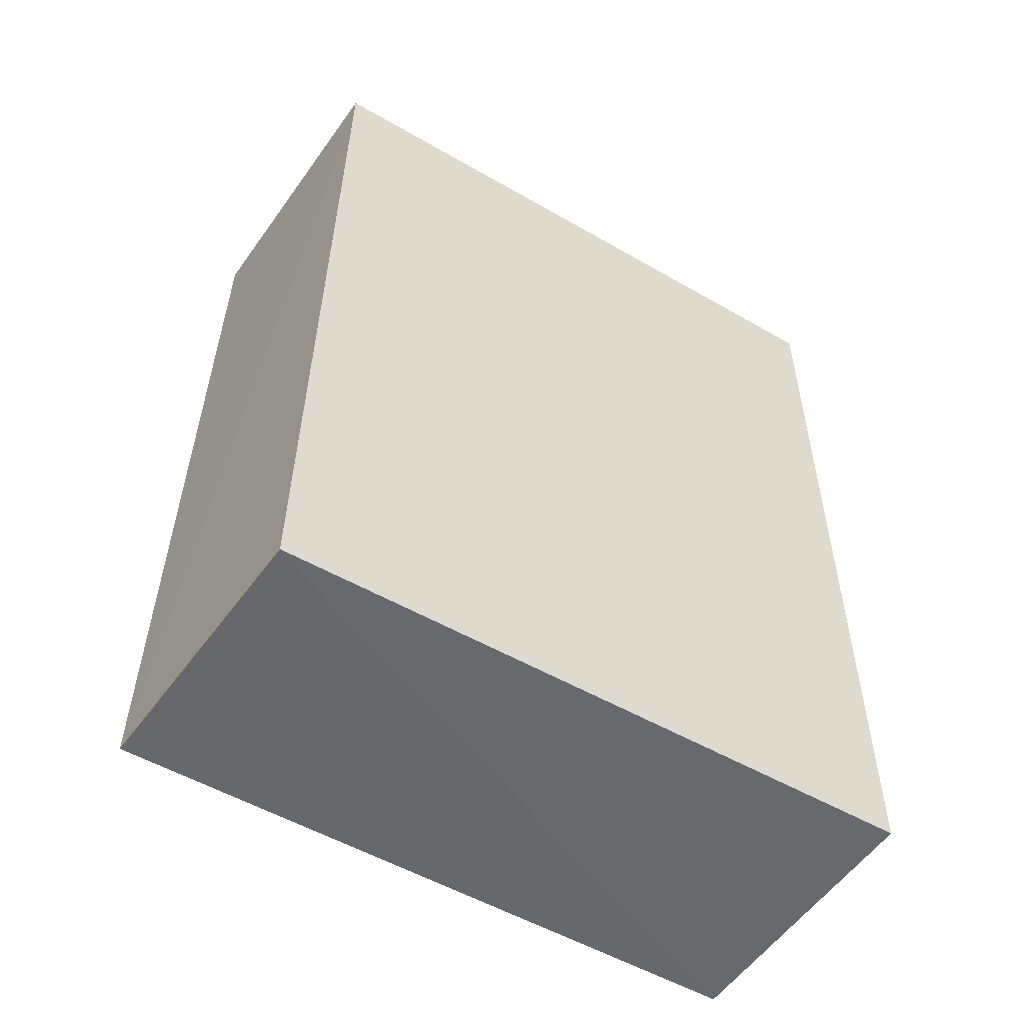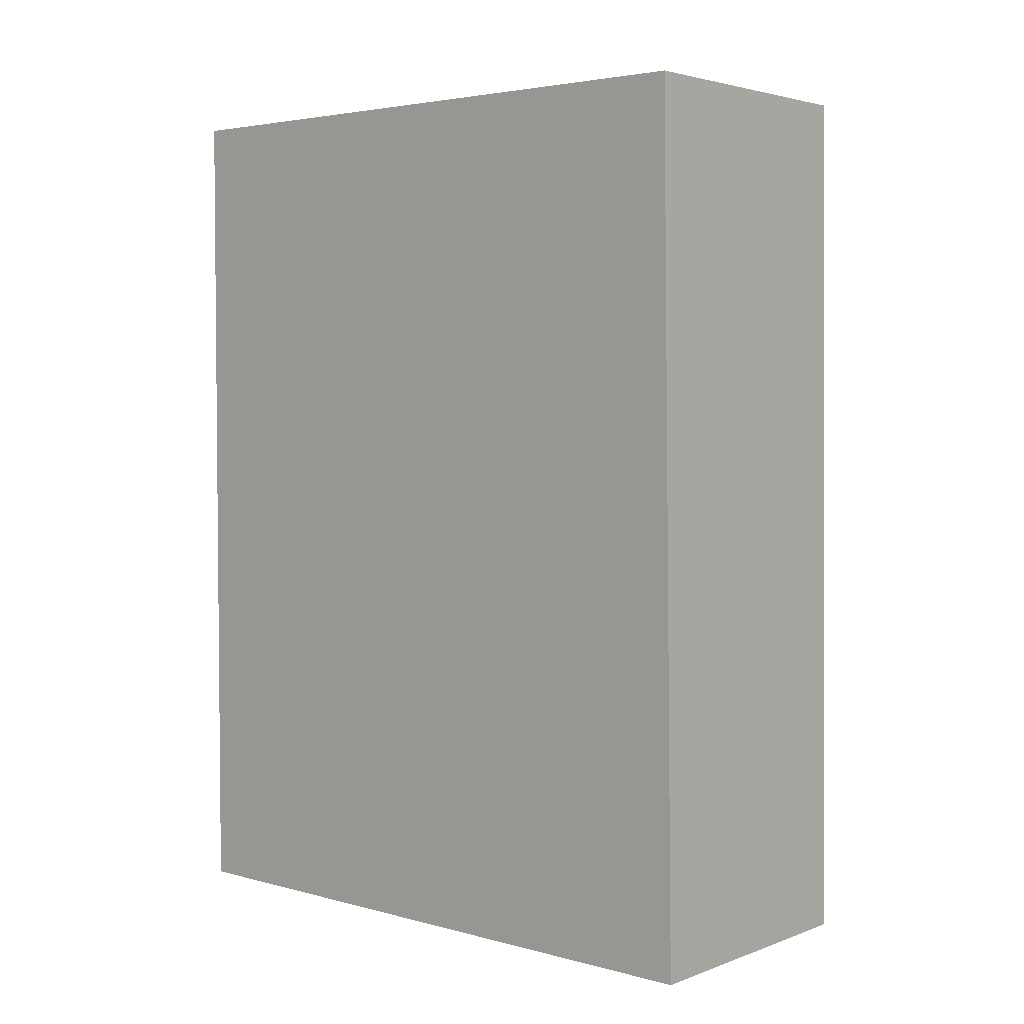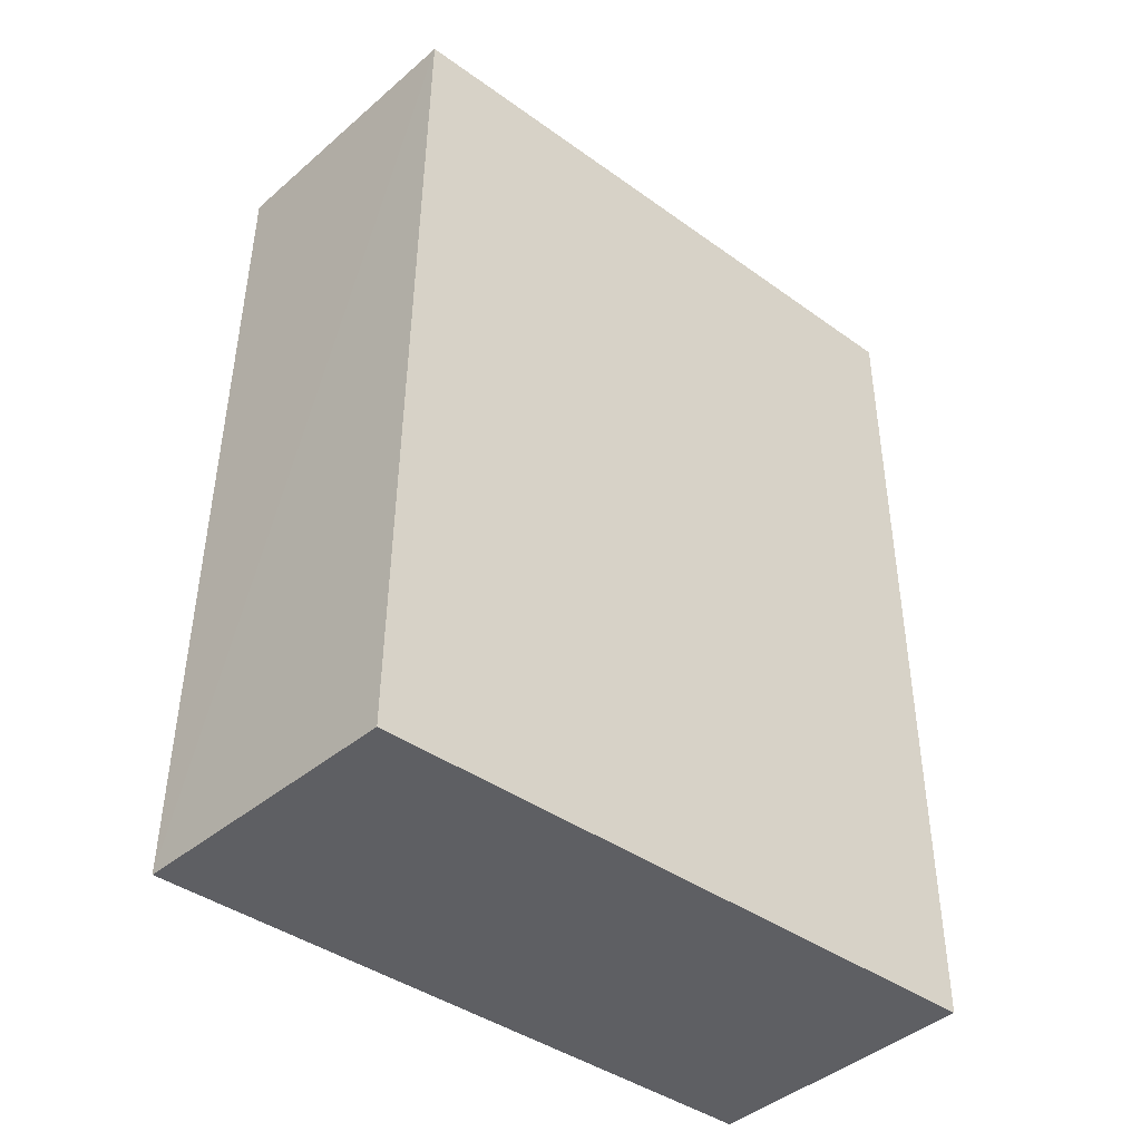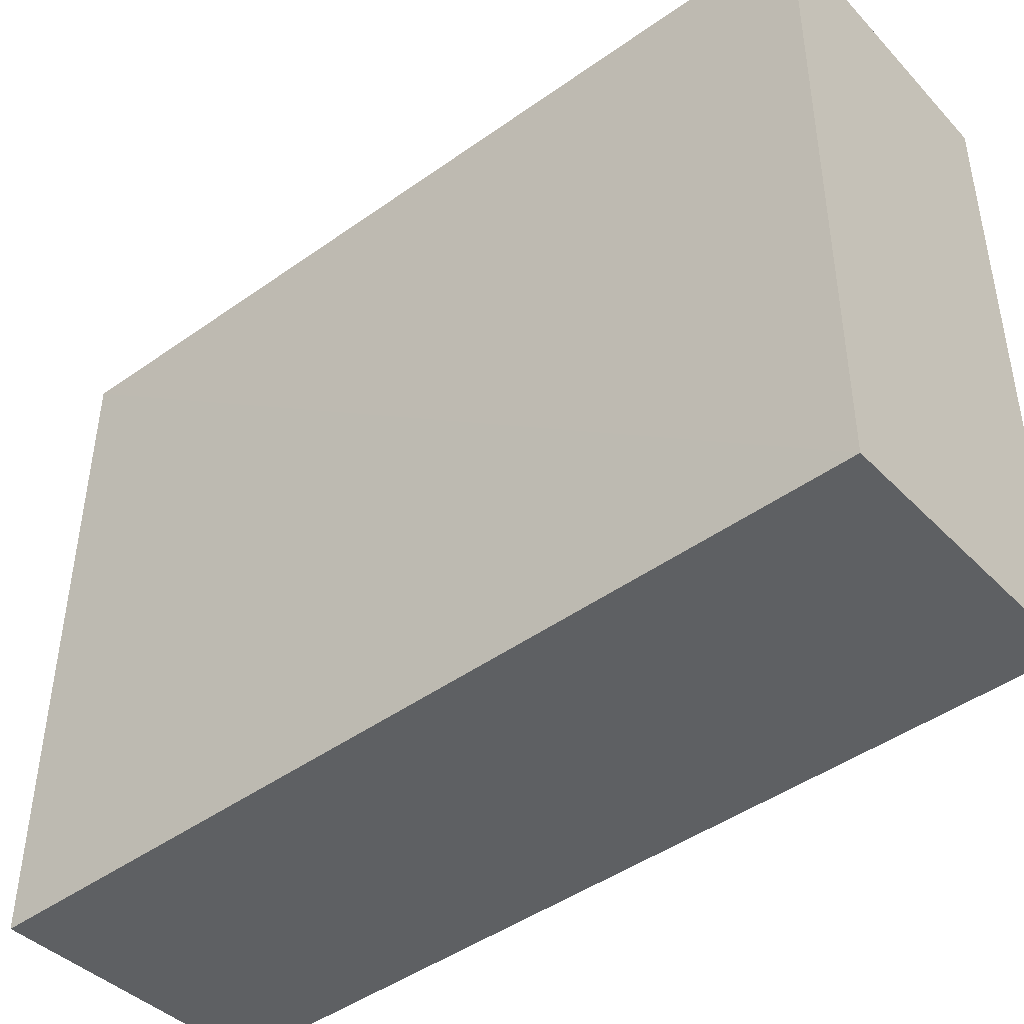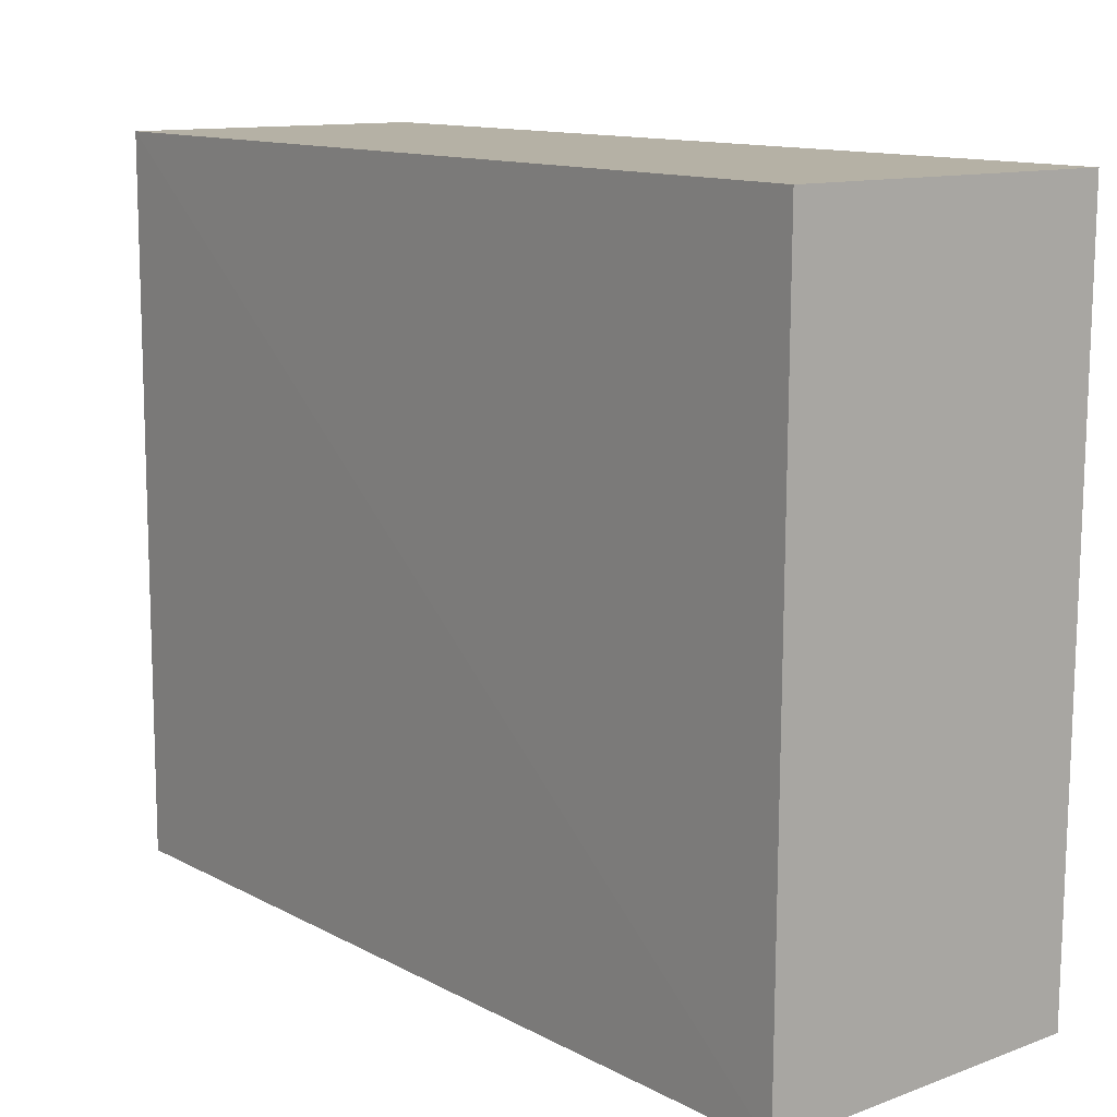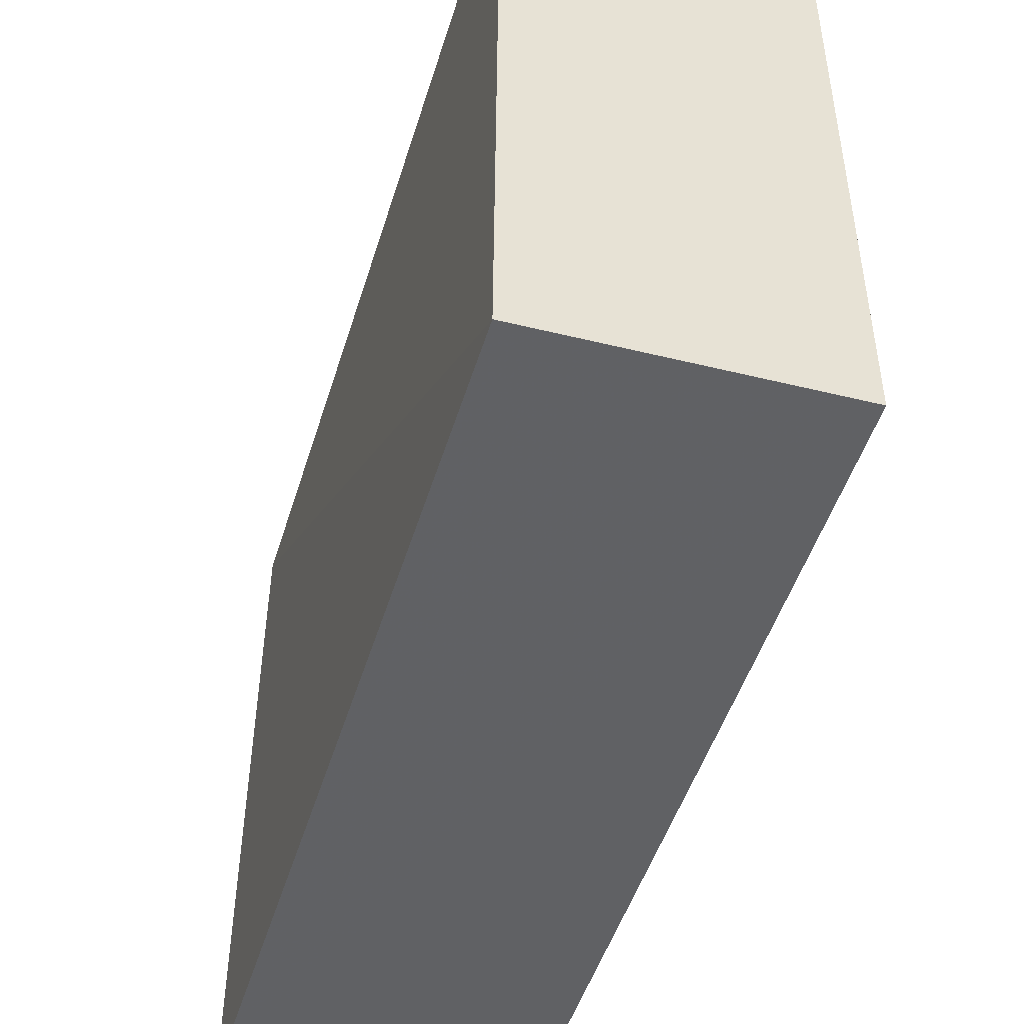
<metadata>
{"format":"obj","ext":"obj","renderer":"f3d","projection":"perspective","resolution":1024,"background":"white","views":[{"elev":-52.7,"azim":-122.2,"up":"+Y"},{"elev":3.5,"azim":132.1,"up":"+Y"},{"elev":-41.0,"azim":-131.5,"up":"+Y"},{"elev":-44.5,"azim":129.5,"up":"+Z"},{"elev":11.9,"azim":142.6,"up":"+Z"},{"elev":-48.8,"azim":163.0,"up":"+Z"}]}
</metadata>
<code>
v -0.01454 0.01252 0.01762
v -0.01454 -0.009705 0.01762
v -0.01451 -0.0097 0.0004626
v -0.02186 0.01246 0.001081
v -0.02195 -0.009705 0.01762
v -0.01447 0.01247 0.000752
v -0.02195 0.01252 0.01762
v -0.02184 -0.009732 0.0008099
f 5 2 1
f 6 3 4
f 6 1 2
f 6 2 3
f 7 5 1
f 7 4 5
f 7 6 4
f 7 1 6
f 8 3 2
f 8 2 5
f 8 5 4
f 8 4 3

</code>
